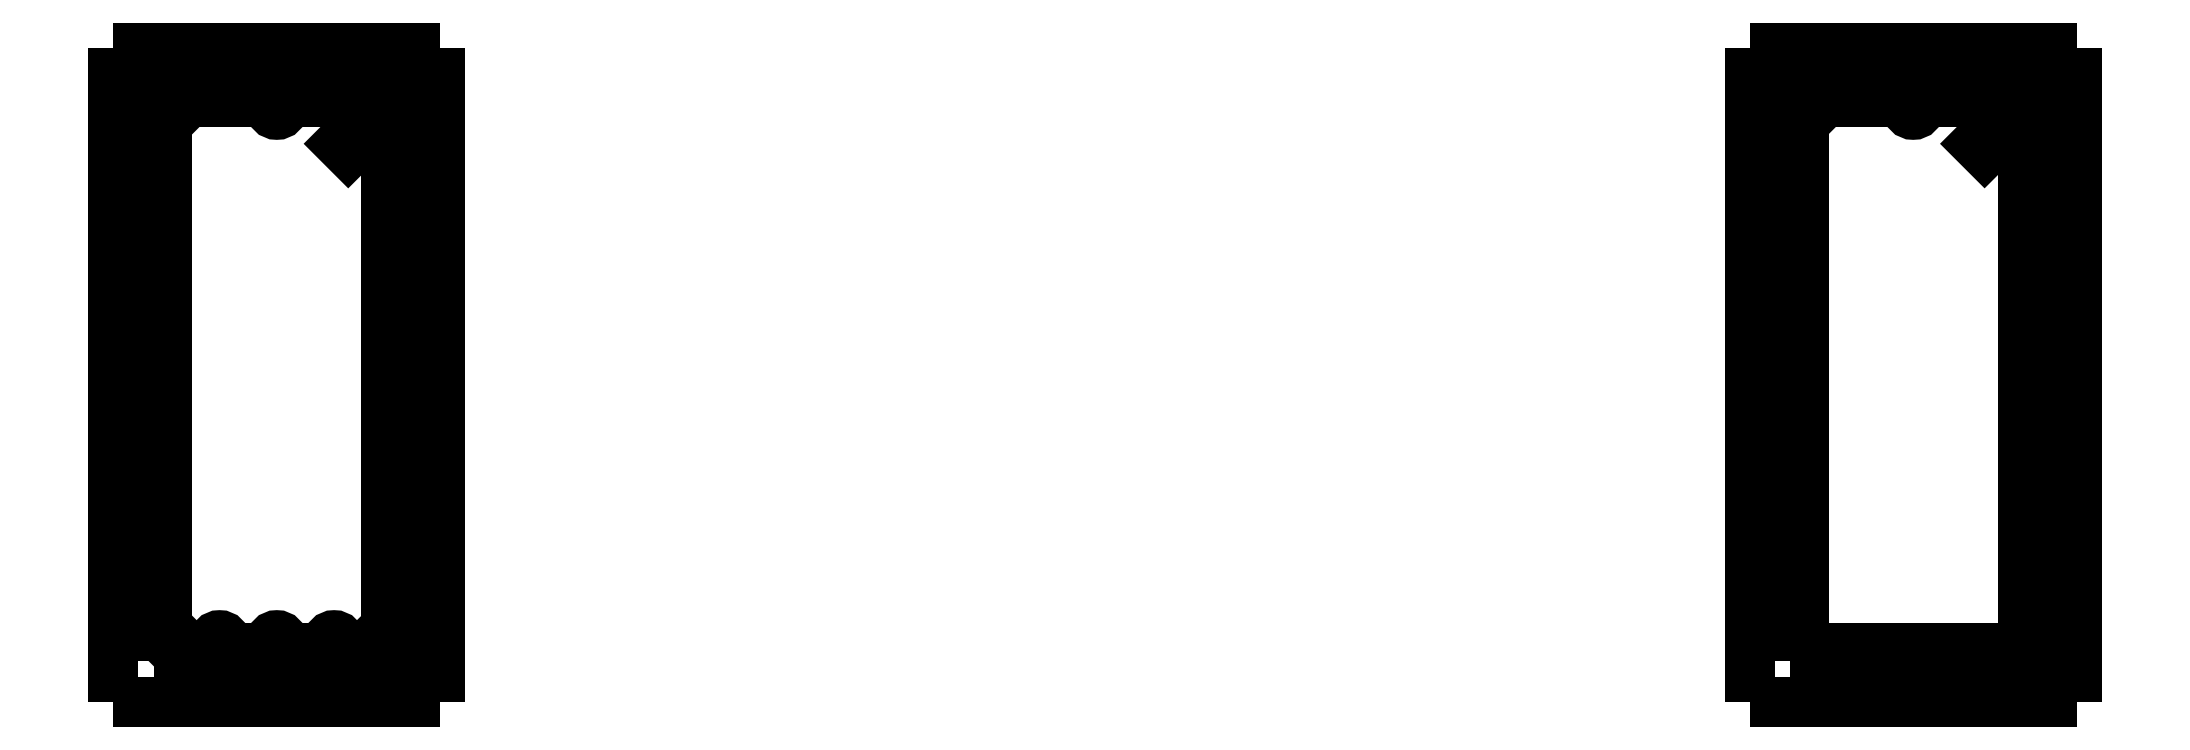
<metadata>
{"format":"dxf","ext":"dxf","renderer":"ezdxf+matplotlib","layout":"modelspace","background":"white","min_lineweight":24,"dpi":150}
</metadata>
<code>
0
SECTION
2
ENTITIES
0
LWPOLYLINE
8
0
90
2
70
0
43
0
10
0
20
0
10
0
20
0
0
LWPOLYLINE
8
0
90
100
70
0
43
0
10
10
20
0
10
10
20
0.404
10
10
20
0.8081
10
10
20
1.212
10
10
20
1.616
10
10
20
2.02
10
10
20
2.424
10
10
20
2.828
10
10
20
3.232
10
10
20
3.636
10
10
20
4.04
10
10
20
4.444
10
10
20
4.848
10
10
20
5.253
10
10
20
5.657
10
10
20
6.061
10
10
20
6.465
10
10
20
6.869
10
10
20
7.273
10
10
20
7.677
10
10
20
8.081
10
10
20
8.485
10
10
20
8.889
10
10
20
9.293
10
10
20
9.697
10
10
20
10.1
10
10
20
10.51
10
10
20
10.91
10
10
20
11.31
10
10
20
11.72
10
10
20
12.12
10
10
20
12.53
10
10
20
12.93
10
10
20
13.33
10
10
20
13.74
10
10
20
14.14
10
10
20
14.55
10
10
20
14.95
10
10
20
15.35
10
10
20
15.76
10
10
20
16.16
10
10
20
16.57
10
10
20
16.97
10
10
20
17.37
10
10
20
17.78
10
10
20
18.18
10
10
20
18.59
10
10
20
18.99
10
10
20
19.39
10
10
20
19.8
10
10
20
20.2
10
10
20
20.61
10
10
20
21.01
10
10
20
21.41
10
10
20
21.82
10
10
20
22.22
10
10
20
22.63
10
10
20
23.03
10
10
20
23.43
10
10
20
23.84
10
10
20
24.24
10
10
20
24.65
10
10
20
25.05
10
10
20
25.45
10
10
20
25.86
10
10
20
26.26
10
10
20
26.67
10
10
20
27.07
10
10
20
27.47
10
10
20
27.88
10
10
20
28.28
10
10
20
28.69
10
10
20
29.09
10
10
20
29.49
10
10
20
29.9
10
10
20
30.3
10
10
20
30.71
10
10
20
31.11
10
10
20
31.52
10
10
20
31.92
10
10
20
32.32
10
10
20
32.73
10
10
20
33.13
10
10
20
33.54
10
10
20
33.94
10
10
20
34.34
10
10
20
34.75
10
10
20
35.15
10
10
20
35.56
10
10
20
35.96
10
10
20
36.36
10
10
20
36.77
10
10
20
37.17
10
10
20
37.58
10
10
20
37.98
10
10
20
38.38
10
10
20
38.79
10
10
20
39.19
10
10
20
39.6
10
10
20
40
0
LWPOLYLINE
8
0
90
100
70
0
43
0
10
-10
20
0
10
-10
20
0.404
10
-10
20
0.8081
10
-10
20
1.212
10
-10
20
1.616
10
-10
20
2.02
10
-10
20
2.424
10
-10
20
2.828
10
-10
20
3.232
10
-10
20
3.636
10
-10
20
4.04
10
-10
20
4.444
10
-10
20
4.848
10
-10
20
5.253
10
-10
20
5.657
10
-10
20
6.061
10
-10
20
6.465
10
-10
20
6.869
10
-10
20
7.273
10
-10
20
7.677
10
-10
20
8.081
10
-10
20
8.485
10
-10
20
8.889
10
-10
20
9.293
10
-10
20
9.697
10
-10
20
10.1
10
-10
20
10.51
10
-10
20
10.91
10
-10
20
11.31
10
-10
20
11.72
10
-10
20
12.12
10
-10
20
12.53
10
-10
20
12.93
10
-10
20
13.33
10
-10
20
13.74
10
-10
20
14.14
10
-10
20
14.55
10
-10
20
14.95
10
-10
20
15.35
10
-10
20
15.76
10
-10
20
16.16
10
-10
20
16.57
10
-10
20
16.97
10
-10
20
17.37
10
-10
20
17.78
10
-10
20
18.18
10
-10
20
18.59
10
-10
20
18.99
10
-10
20
19.39
10
-10
20
19.8
10
-10
20
20.2
10
-10
20
20.61
10
-10
20
21.01
10
-10
20
21.41
10
-10
20
21.82
10
-10
20
22.22
10
-10
20
22.63
10
-10
20
23.03
10
-10
20
23.43
10
-10
20
23.84
10
-10
20
24.24
10
-10
20
24.65
10
-10
20
25.05
10
-10
20
25.45
10
-10
20
25.86
10
-10
20
26.26
10
-10
20
26.67
10
-10
20
27.07
10
-10
20
27.47
10
-10
20
27.88
10
-10
20
28.28
10
-10
20
28.69
10
-10
20
29.09
10
-10
20
29.49
10
-10
20
29.9
10
-10
20
30.3
10
-10
20
30.71
10
-10
20
31.11
10
-10
20
31.52
10
-10
20
31.92
10
-10
20
32.32
10
-10
20
32.73
10
-10
20
33.13
10
-10
20
33.54
10
-10
20
33.94
10
-10
20
34.34
10
-10
20
34.75
10
-10
20
35.15
10
-10
20
35.56
10
-10
20
35.96
10
-10
20
36.36
10
-10
20
36.77
10
-10
20
37.17
10
-10
20
37.58
10
-10
20
37.98
10
-10
20
38.38
10
-10
20
38.79
10
-10
20
39.19
10
-10
20
39.6
10
-10
20
40
0
LWPOLYLINE
8
0
90
100
70
0
43
0
10
-10
20
0
10
-9.798
20
0
10
-9.596
20
0
10
-9.394
20
0
10
-9.192
20
0
10
-8.99
20
0
10
-8.788
20
0
10
-8.586
20
0
10
-8.384
20
0
10
-8.182
20
0
10
-7.98
20
0
10
-7.778
20
0
10
-7.576
20
0
10
-7.374
20
0
10
-7.172
20
0
10
-6.97
20
0
10
-6.768
20
0
10
-6.566
20
0
10
-6.364
20
0
10
-6.162
20
0
10
-5.96
20
0
10
-5.758
20
0
10
-5.556
20
0
10
-5.354
20
0
10
-5.152
20
0
10
-4.949
20
0
10
-4.747
20
0
10
-4.545
20
0
10
-4.343
20
0
10
-4.141
20
0
10
-3.939
20
0
10
-3.737
20
0
10
-3.535
20
0
10
-3.333
20
0
10
-3.131
20
0
10
-2.929
20
0
10
-2.727
20
0
10
-2.525
20
0
10
-2.323
20
0
10
-2.121
20
0
10
-1.919
20
0
10
-1.717
20
0
10
-1.515
20
0
10
-1.313
20
0
10
-1.111
20
0
10
-0.9091
20
0
10
-0.7071
20
0
10
-0.5051
20
0
10
-0.303
20
0
10
-0.101
20
0
10
0.101
20
0
10
0.303
20
0
10
0.5051
20
0
10
0.7071
20
0
10
0.9091
20
0
10
1.111
20
0
10
1.313
20
0
10
1.515
20
0
10
1.717
20
0
10
1.919
20
0
10
2.121
20
0
10
2.323
20
0
10
2.525
20
0
10
2.727
20
0
10
2.929
20
0
10
3.131
20
0
10
3.333
20
0
10
3.535
20
0
10
3.737
20
0
10
3.939
20
0
10
4.141
20
0
10
4.343
20
0
10
4.545
20
0
10
4.747
20
0
10
4.949
20
0
10
5.152
20
0
10
5.354
20
0
10
5.556
20
0
10
5.758
20
0
10
5.96
20
0
10
6.162
20
0
10
6.364
20
0
10
6.566
20
0
10
6.768
20
0
10
6.97
20
0
10
7.172
20
0
10
7.374
20
0
10
7.576
20
0
10
7.778
20
0
10
7.98
20
0
10
8.182
20
0
10
8.384
20
0
10
8.586
20
0
10
8.788
20
0
10
8.99
20
0
10
9.192
20
0
10
9.394
20
0
10
9.596
20
0
10
9.798
20
0
10
10
20
0
0
LWPOLYLINE
8
0
90
100
70
0
43
0
10
-10
20
40
10
-9.798
20
40
10
-9.596
20
40
10
-9.394
20
40
10
-9.192
20
40
10
-8.99
20
40
10
-8.788
20
40
10
-8.586
20
40
10
-8.384
20
40
10
-8.182
20
40
10
-7.98
20
40
10
-7.778
20
40
10
-7.576
20
40
10
-7.374
20
40
10
-7.172
20
40
10
-6.97
20
40
10
-6.768
20
40
10
-6.566
20
40
10
-6.364
20
40
10
-6.162
20
40
10
-5.96
20
40
10
-5.758
20
40
10
-5.556
20
40
10
-5.354
20
40
10
-5.152
20
40
10
-4.949
20
40
10
-4.747
20
40
10
-4.545
20
40
10
-4.343
20
40
10
-4.141
20
40
10
-3.939
20
40
10
-3.737
20
40
10
-3.535
20
40
10
-3.333
20
40
10
-3.131
20
40
10
-2.929
20
40
10
-2.727
20
40
10
-2.525
20
40
10
-2.323
20
40
10
-2.121
20
40
10
-1.919
20
40
10
-1.717
20
40
10
-1.515
20
40
10
-1.313
20
40
10
-1.111
20
40
10
-0.9091
20
40
10
-0.7071
20
40
10
-0.5051
20
40
10
-0.303
20
40
10
-0.101
20
40
10
0.101
20
40
10
0.303
20
40
10
0.5051
20
40
10
0.7071
20
40
10
0.9091
20
40
10
1.111
20
40
10
1.313
20
40
10
1.515
20
40
10
1.717
20
40
10
1.919
20
40
10
2.121
20
40
10
2.323
20
40
10
2.525
20
40
10
2.727
20
40
10
2.929
20
40
10
3.131
20
40
10
3.333
20
40
10
3.535
20
40
10
3.737
20
40
10
3.939
20
40
10
4.141
20
40
10
4.343
20
40
10
4.545
20
40
10
4.747
20
40
10
4.949
20
40
10
5.152
20
40
10
5.354
20
40
10
5.556
20
40
10
5.758
20
40
10
5.96
20
40
10
6.162
20
40
10
6.364
20
40
10
6.566
20
40
10
6.768
20
40
10
6.97
20
40
10
7.172
20
40
10
7.374
20
40
10
7.576
20
40
10
7.778
20
40
10
7.98
20
40
10
8.182
20
40
10
8.384
20
40
10
8.586
20
40
10
8.788
20
40
10
8.99
20
40
10
9.192
20
40
10
9.394
20
40
10
9.596
20
40
10
9.798
20
40
10
10
20
40
0
LWPOLYLINE
8
0
90
5
70
0
43
0
10
-7.5
20
2.5
10
-6.7
20
2.5
10
-6.7
20
37.5
10
-7.5
20
37.5
10
-7.5
20
2.5
0
HATCH
8
0
10
0
20
0
30
0
210
0
220
0
230
1
2
ANSI31
70
0
71
0
91
1
92
3
72
0
73
1
93
5
10
-7.5
20
2.5
10
-6.7
20
2.5
10
-6.7
20
37.5
10
-7.5
20
37.5
10
-7.5
20
2.5
97
0
75
1
76
1
52
0
41
0.5
77
0
78
1
53
45
43
0
44
0
45
-1.131
46
1.131
79
0
98
0
0
LWPOLYLINE
8
0
90
5
70
0
43
0
10
6.7
20
2.5
10
7.5
20
2.5
10
7.5
20
37.5
10
6.7
20
37.5
10
6.7
20
2.5
0
HATCH
8
0
10
0
20
0
30
0
210
0
220
0
230
1
2
ANSI31
70
0
71
0
91
1
92
3
72
0
73
1
93
5
10
6.7
20
2.5
10
7.5
20
2.5
10
7.5
20
37.5
10
6.7
20
37.5
10
6.7
20
2.5
97
0
75
1
76
1
52
0
41
0.5
77
0
78
1
53
45
43
0
44
0
45
-1.131
46
1.131
79
0
98
0
0
LWPOLYLINE
8
0
90
5
70
0
43
0
10
-6.7
20
36.7
10
6.7
20
36.7
10
6.7
20
37.5
10
-6.7
20
37.5
10
-6.7
20
36.7
0
HATCH
8
0
10
0
20
0
30
0
210
0
220
0
230
1
2
ANSI31
70
0
71
0
91
1
92
3
72
0
73
1
93
5
10
-6.7
20
36.7
10
6.7
20
36.7
10
6.7
20
37.5
10
-6.7
20
37.5
10
-6.7
20
36.7
97
0
75
1
76
1
52
0
41
0.5
77
0
78
1
53
45
43
0
44
0
45
-1.131
46
1.131
79
0
98
0
0
LWPOLYLINE
8
0
90
5
70
0
43
0
10
-6.7
20
2.5
10
6.7
20
2.5
10
6.7
20
3.3
10
-6.7
20
3.3
10
-6.7
20
2.5
0
HATCH
8
0
10
0
20
0
30
0
210
0
220
0
230
1
2
ANSI31
70
0
71
0
91
1
92
3
72
0
73
1
93
5
10
-6.7
20
2.5
10
6.7
20
2.5
10
6.7
20
3.3
10
-6.7
20
3.3
10
-6.7
20
2.5
97
0
75
1
76
1
52
0
41
0.5
77
0
78
1
53
45
43
0
44
0
45
-1.131
46
1.131
79
0
98
0
0
LWPOLYLINE
8
0
90
5
70
0
43
0
10
7.9
20
37.1
10
7.334
20
37.67
10
3.799
20
34.13
10
4.364
20
33.56
10
7.9
20
37.1
0
HATCH
8
0
10
0
20
0
30
0
210
0
220
0
230
1
2
ANSI31
70
0
71
0
91
1
92
3
72
0
73
1
93
5
10
7.9
20
37.1
10
7.334
20
37.67
10
3.799
20
34.13
10
4.364
20
33.56
10
7.9
20
37.1
97
0
75
1
76
1
52
135
41
0.5
77
0
78
1
53
45
43
0
44
0
45
-1.131
46
1.131
79
0
98
0
0
CIRCLE
8
0
10
-6.3
20
3.7
30
0
40
0.4
0
CIRCLE
8
0
10
6.3
20
3.7
30
0
40
0.4
0
CIRCLE
8
0
10
-3.5
20
3.7
30
0
40
0.4
0
CIRCLE
8
0
10
3.5
20
3.7
30
0
40
0.4
0
CIRCLE
8
0
10
0
20
3.7
30
0
40
0.4
0
CIRCLE
8
0
10
-6.3
20
36.3
30
0
40
0.4
0
CIRCLE
8
0
10
6.3
20
36.3
30
0
40
0.4
0
CIRCLE
8
0
10
0
20
36.3
30
0
40
0.4
0
LWPOLYLINE
8
0
90
5
70
0
43
0
10
0
20
0
10
1
20
0
10
1
20
1
10
0
20
1
10
0
20
0
0
LWPOLYLINE
8
0
90
2
70
0
43
0
10
100
20
0
10
100
20
0
0
LWPOLYLINE
8
0
90
100
70
0
43
0
10
110
20
0
10
110
20
0.404
10
110
20
0.8081
10
110
20
1.212
10
110
20
1.616
10
110
20
2.02
10
110
20
2.424
10
110
20
2.828
10
110
20
3.232
10
110
20
3.636
10
110
20
4.04
10
110
20
4.444
10
110
20
4.848
10
110
20
5.253
10
110
20
5.657
10
110
20
6.061
10
110
20
6.465
10
110
20
6.869
10
110
20
7.273
10
110
20
7.677
10
110
20
8.081
10
110
20
8.485
10
110
20
8.889
10
110
20
9.293
10
110
20
9.697
10
110
20
10.1
10
110
20
10.51
10
110
20
10.91
10
110
20
11.31
10
110
20
11.72
10
110
20
12.12
10
110
20
12.53
10
110
20
12.93
10
110
20
13.33
10
110
20
13.74
10
110
20
14.14
10
110
20
14.55
10
110
20
14.95
10
110
20
15.35
10
110
20
15.76
10
110
20
16.16
10
110
20
16.57
10
110
20
16.97
10
110
20
17.37
10
110
20
17.78
10
110
20
18.18
10
110
20
18.59
10
110
20
18.99
10
110
20
19.39
10
110
20
19.8
10
110
20
20.2
10
110
20
20.61
10
110
20
21.01
10
110
20
21.41
10
110
20
21.82
10
110
20
22.22
10
110
20
22.63
10
110
20
23.03
10
110
20
23.43
10
110
20
23.84
10
110
20
24.24
10
110
20
24.65
10
110
20
25.05
10
110
20
25.45
10
110
20
25.86
10
110
20
26.26
10
110
20
26.67
10
110
20
27.07
10
110
20
27.47
10
110
20
27.88
10
110
20
28.28
10
110
20
28.69
10
110
20
29.09
10
110
20
29.49
10
110
20
29.9
10
110
20
30.3
10
110
20
30.71
10
110
20
31.11
10
110
20
31.52
10
110
20
31.92
10
110
20
32.32
10
110
20
32.73
10
110
20
33.13
10
110
20
33.54
10
110
20
33.94
10
110
20
34.34
10
110
20
34.75
10
110
20
35.15
10
110
20
35.56
10
110
20
35.96
10
110
20
36.36
10
110
20
36.77
10
110
20
37.17
10
110
20
37.58
10
110
20
37.98
10
110
20
38.38
10
110
20
38.79
10
110
20
39.19
10
110
20
39.6
10
110
20
40
0
LWPOLYLINE
8
0
90
100
70
0
43
0
10
90
20
0
10
90
20
0.404
10
90
20
0.8081
10
90
20
1.212
10
90
20
1.616
10
90
20
2.02
10
90
20
2.424
10
90
20
2.828
10
90
20
3.232
10
90
20
3.636
10
90
20
4.04
10
90
20
4.444
10
90
20
4.848
10
90
20
5.253
10
90
20
5.657
10
90
20
6.061
10
90
20
6.465
10
90
20
6.869
10
90
20
7.273
10
90
20
7.677
10
90
20
8.081
10
90
20
8.485
10
90
20
8.889
10
90
20
9.293
10
90
20
9.697
10
90
20
10.1
10
90
20
10.51
10
90
20
10.91
10
90
20
11.31
10
90
20
11.72
10
90
20
12.12
10
90
20
12.53
10
90
20
12.93
10
90
20
13.33
10
90
20
13.74
10
90
20
14.14
10
90
20
14.55
10
90
20
14.95
10
90
20
15.35
10
90
20
15.76
10
90
20
16.16
10
90
20
16.57
10
90
20
16.97
10
90
20
17.37
10
90
20
17.78
10
90
20
18.18
10
90
20
18.59
10
90
20
18.99
10
90
20
19.39
10
90
20
19.8
10
90
20
20.2
10
90
20
20.61
10
90
20
21.01
10
90
20
21.41
10
90
20
21.82
10
90
20
22.22
10
90
20
22.63
10
90
20
23.03
10
90
20
23.43
10
90
20
23.84
10
90
20
24.24
10
90
20
24.65
10
90
20
25.05
10
90
20
25.45
10
90
20
25.86
10
90
20
26.26
10
90
20
26.67
10
90
20
27.07
10
90
20
27.47
10
90
20
27.88
10
90
20
28.28
10
90
20
28.69
10
90
20
29.09
10
90
20
29.49
10
90
20
29.9
10
90
20
30.3
10
90
20
30.71
10
90
20
31.11
10
90
20
31.52
10
90
20
31.92
10
90
20
32.32
10
90
20
32.73
10
90
20
33.13
10
90
20
33.54
10
90
20
33.94
10
90
20
34.34
10
90
20
34.75
10
90
20
35.15
10
90
20
35.56
10
90
20
35.96
10
90
20
36.36
10
90
20
36.77
10
90
20
37.17
10
90
20
37.58
10
90
20
37.98
10
90
20
38.38
10
90
20
38.79
10
90
20
39.19
10
90
20
39.6
10
90
20
40
0
LWPOLYLINE
8
0
90
100
70
0
43
0
10
90
20
0
10
90.2
20
0
10
90.4
20
0
10
90.61
20
0
10
90.81
20
0
10
91.01
20
0
10
91.21
20
0
10
91.41
20
0
10
91.62
20
0
10
91.82
20
0
10
92.02
20
0
10
92.22
20
0
10
92.42
20
0
10
92.63
20
0
10
92.83
20
0
10
93.03
20
0
10
93.23
20
0
10
93.43
20
0
10
93.64
20
0
10
93.84
20
0
10
94.04
20
0
10
94.24
20
0
10
94.44
20
0
10
94.65
20
0
10
94.85
20
0
10
95.05
20
0
10
95.25
20
0
10
95.45
20
0
10
95.66
20
0
10
95.86
20
0
10
96.06
20
0
10
96.26
20
0
10
96.46
20
0
10
96.67
20
0
10
96.87
20
0
10
97.07
20
0
10
97.27
20
0
10
97.47
20
0
10
97.68
20
0
10
97.88
20
0
10
98.08
20
0
10
98.28
20
0
10
98.48
20
0
10
98.69
20
0
10
98.89
20
0
10
99.09
20
0
10
99.29
20
0
10
99.49
20
0
10
99.7
20
0
10
99.9
20
0
10
100.1
20
0
10
100.3
20
0
10
100.5
20
0
10
100.7
20
0
10
100.9
20
0
10
101.1
20
0
10
101.3
20
0
10
101.5
20
0
10
101.7
20
0
10
101.9
20
0
10
102.1
20
0
10
102.3
20
0
10
102.5
20
0
10
102.7
20
0
10
102.9
20
0
10
103.1
20
0
10
103.3
20
0
10
103.5
20
0
10
103.7
20
0
10
103.9
20
0
10
104.1
20
0
10
104.3
20
0
10
104.5
20
0
10
104.7
20
0
10
104.9
20
0
10
105.2
20
0
10
105.4
20
0
10
105.6
20
0
10
105.8
20
0
10
106
20
0
10
106.2
20
0
10
106.4
20
0
10
106.6
20
0
10
106.8
20
0
10
107
20
0
10
107.2
20
0
10
107.4
20
0
10
107.6
20
0
10
107.8
20
0
10
108
20
0
10
108.2
20
0
10
108.4
20
0
10
108.6
20
0
10
108.8
20
0
10
109
20
0
10
109.2
20
0
10
109.4
20
0
10
109.6
20
0
10
109.8
20
0
10
110
20
0
0
LWPOLYLINE
8
0
90
100
70
0
43
0
10
90
20
40
10
90.2
20
40
10
90.4
20
40
10
90.61
20
40
10
90.81
20
40
10
91.01
20
40
10
91.21
20
40
10
91.41
20
40
10
91.62
20
40
10
91.82
20
40
10
92.02
20
40
10
92.22
20
40
10
92.42
20
40
10
92.63
20
40
10
92.83
20
40
10
93.03
20
40
10
93.23
20
40
10
93.43
20
40
10
93.64
20
40
10
93.84
20
40
10
94.04
20
40
10
94.24
20
40
10
94.44
20
40
10
94.65
20
40
10
94.85
20
40
10
95.05
20
40
10
95.25
20
40
10
95.45
20
40
10
95.66
20
40
10
95.86
20
40
10
96.06
20
40
10
96.26
20
40
10
96.46
20
40
10
96.67
20
40
10
96.87
20
40
10
97.07
20
40
10
97.27
20
40
10
97.47
20
40
10
97.68
20
40
10
97.88
20
40
10
98.08
20
40
10
98.28
20
40
10
98.48
20
40
10
98.69
20
40
10
98.89
20
40
10
99.09
20
40
10
99.29
20
40
10
99.49
20
40
10
99.7
20
40
10
99.9
20
40
10
100.1
20
40
10
100.3
20
40
10
100.5
20
40
10
100.7
20
40
10
100.9
20
40
10
101.1
20
40
10
101.3
20
40
10
101.5
20
40
10
101.7
20
40
10
101.9
20
40
10
102.1
20
40
10
102.3
20
40
10
102.5
20
40
10
102.7
20
40
10
102.9
20
40
10
103.1
20
40
10
103.3
20
40
10
103.5
20
40
10
103.7
20
40
10
103.9
20
40
10
104.1
20
40
10
104.3
20
40
10
104.5
20
40
10
104.7
20
40
10
104.9
20
40
10
105.2
20
40
10
105.4
20
40
10
105.6
20
40
10
105.8
20
40
10
106
20
40
10
106.2
20
40
10
106.4
20
40
10
106.6
20
40
10
106.8
20
40
10
107
20
40
10
107.2
20
40
10
107.4
20
40
10
107.6
20
40
10
107.8
20
40
10
108
20
40
10
108.2
20
40
10
108.4
20
40
10
108.6
20
40
10
108.8
20
40
10
109
20
40
10
109.2
20
40
10
109.4
20
40
10
109.6
20
40
10
109.8
20
40
10
110
20
40
0
LWPOLYLINE
8
0
90
5
70
0
43
0
10
92.5
20
2.5
10
93.3
20
2.5
10
93.3
20
37.5
10
92.5
20
37.5
10
92.5
20
2.5
0
HATCH
8
0
10
0
20
0
30
0
210
0
220
0
230
1
2
ANSI31
70
0
71
0
91
1
92
3
72
0
73
1
93
5
10
92.5
20
2.5
10
93.3
20
2.5
10
93.3
20
37.5
10
92.5
20
37.5
10
92.5
20
2.5
97
0
75
1
76
1
52
0
41
0.5
77
0
78
1
53
45
43
0
44
0
45
-1.131
46
1.131
79
0
98
0
0
LWPOLYLINE
8
0
90
5
70
0
43
0
10
106.7
20
2.5
10
107.5
20
2.5
10
107.5
20
37.5
10
106.7
20
37.5
10
106.7
20
2.5
0
HATCH
8
0
10
0
20
0
30
0
210
0
220
0
230
1
2
ANSI31
70
0
71
0
91
1
92
3
72
0
73
1
93
5
10
106.7
20
2.5
10
107.5
20
2.5
10
107.5
20
37.5
10
106.7
20
37.5
10
106.7
20
2.5
97
0
75
1
76
1
52
0
41
0.5
77
0
78
1
53
45
43
0
44
0
45
-1.131
46
1.131
79
0
98
0
0
LWPOLYLINE
8
0
90
5
70
0
43
0
10
93.3
20
36.7
10
106.7
20
36.7
10
106.7
20
37.5
10
93.3
20
37.5
10
93.3
20
36.7
0
HATCH
8
0
10
0
20
0
30
0
210
0
220
0
230
1
2
ANSI31
70
0
71
0
91
1
92
3
72
0
73
1
93
5
10
93.3
20
36.7
10
106.7
20
36.7
10
106.7
20
37.5
10
93.3
20
37.5
10
93.3
20
36.7
97
0
75
1
76
1
52
0
41
0.5
77
0
78
1
53
45
43
0
44
0
45
-1.131
46
1.131
79
0
98
0
0
LWPOLYLINE
8
0
90
5
70
0
43
0
10
93.3
20
2.5
10
106.7
20
2.5
10
106.7
20
3.3
10
93.3
20
3.3
10
93.3
20
2.5
0
HATCH
8
0
10
0
20
0
30
0
210
0
220
0
230
1
2
ANSI31
70
0
71
0
91
1
92
3
72
0
73
1
93
5
10
93.3
20
2.5
10
106.7
20
2.5
10
106.7
20
3.3
10
93.3
20
3.3
10
93.3
20
2.5
97
0
75
1
76
1
52
0
41
0.5
77
0
78
1
53
45
43
0
44
0
45
-1.131
46
1.131
79
0
98
0
0
LWPOLYLINE
8
0
90
5
70
0
43
0
10
107.9
20
37.1
10
107.3
20
37.67
10
103.8
20
34.13
10
104.4
20
33.56
10
107.9
20
37.1
0
HATCH
8
0
10
0
20
0
30
0
210
0
220
0
230
1
2
ANSI31
70
0
71
0
91
1
92
3
72
0
73
1
93
5
10
107.9
20
37.1
10
107.3
20
37.67
10
103.8
20
34.13
10
104.4
20
33.56
10
107.9
20
37.1
97
0
75
1
76
1
52
135
41
0.5
77
0
78
1
53
45
43
0
44
0
45
-1.131
46
1.131
79
0
98
0
0
CIRCLE
8
0
10
93.7
20
36.3
30
0
40
0.4
0
CIRCLE
8
0
10
106.3
20
36.3
30
0
40
0.4
0
CIRCLE
8
0
10
100
20
36.3
30
0
40
0.4
0
LWPOLYLINE
8
0
90
5
70
0
43
0
10
100
20
0
10
101
20
0
10
101
20
1
10
100
20
1
10
100
20
0
0
ENDSEC
0
EOF

</code>
